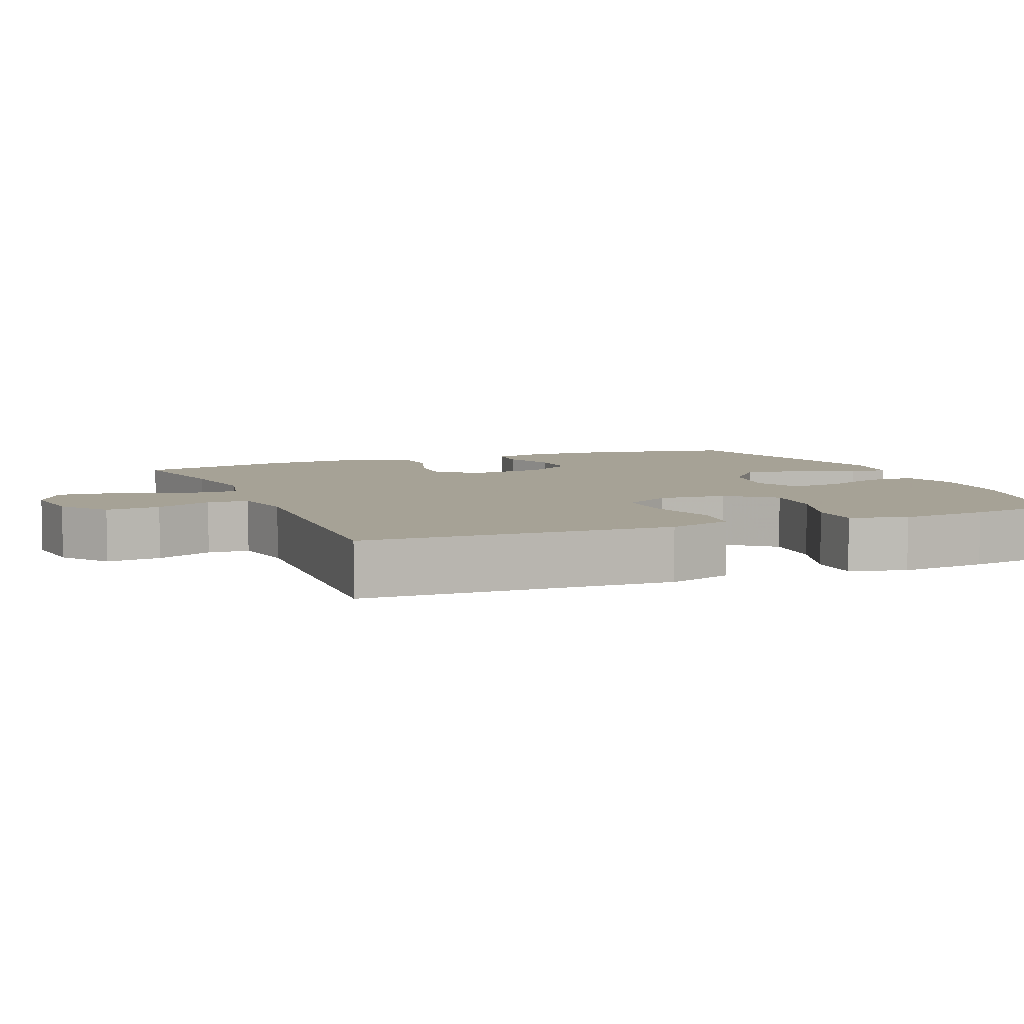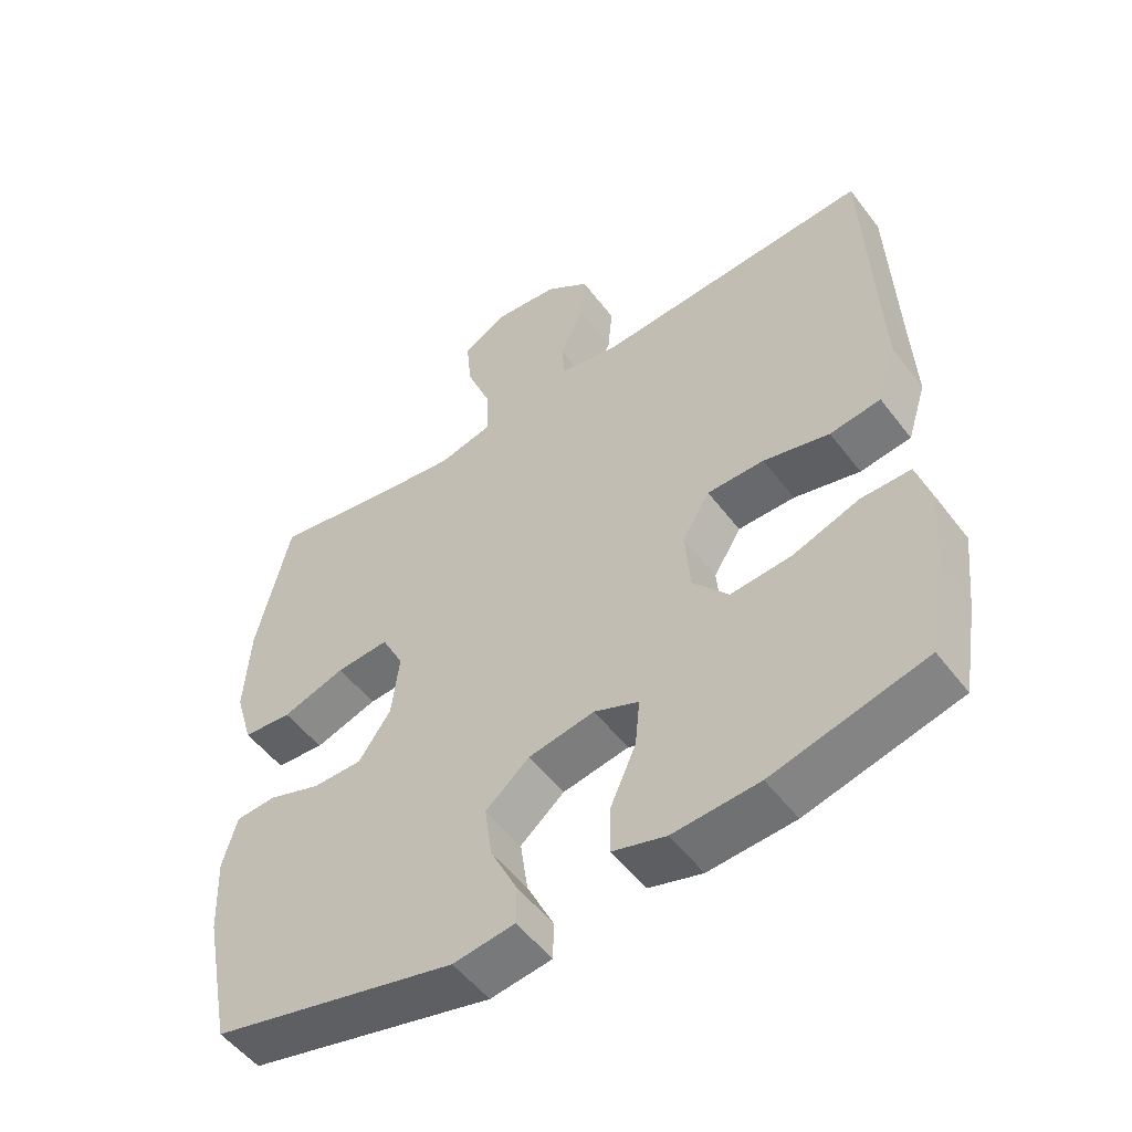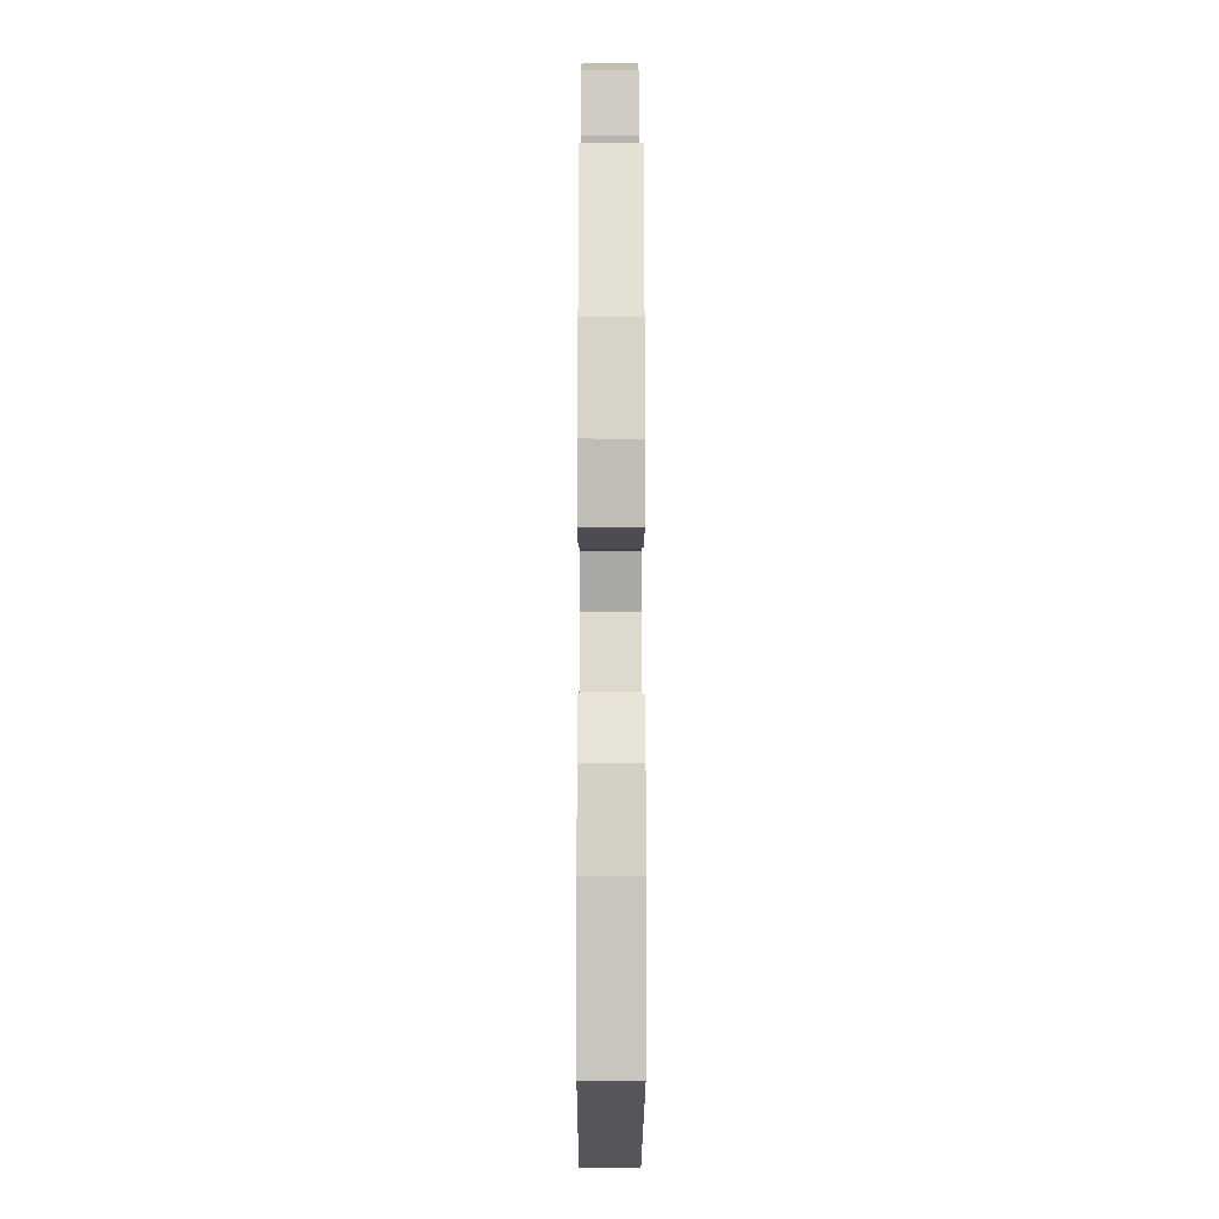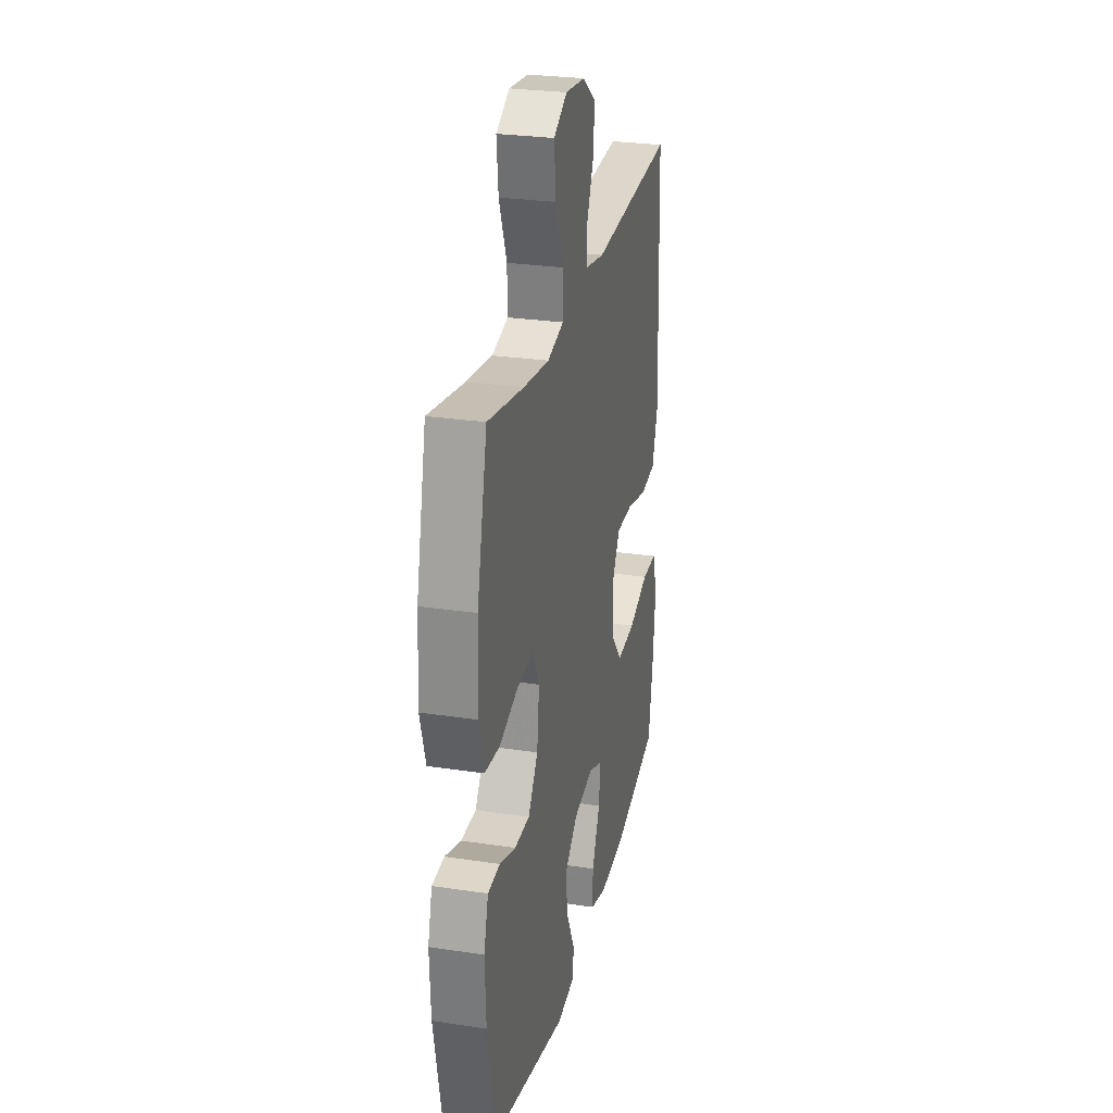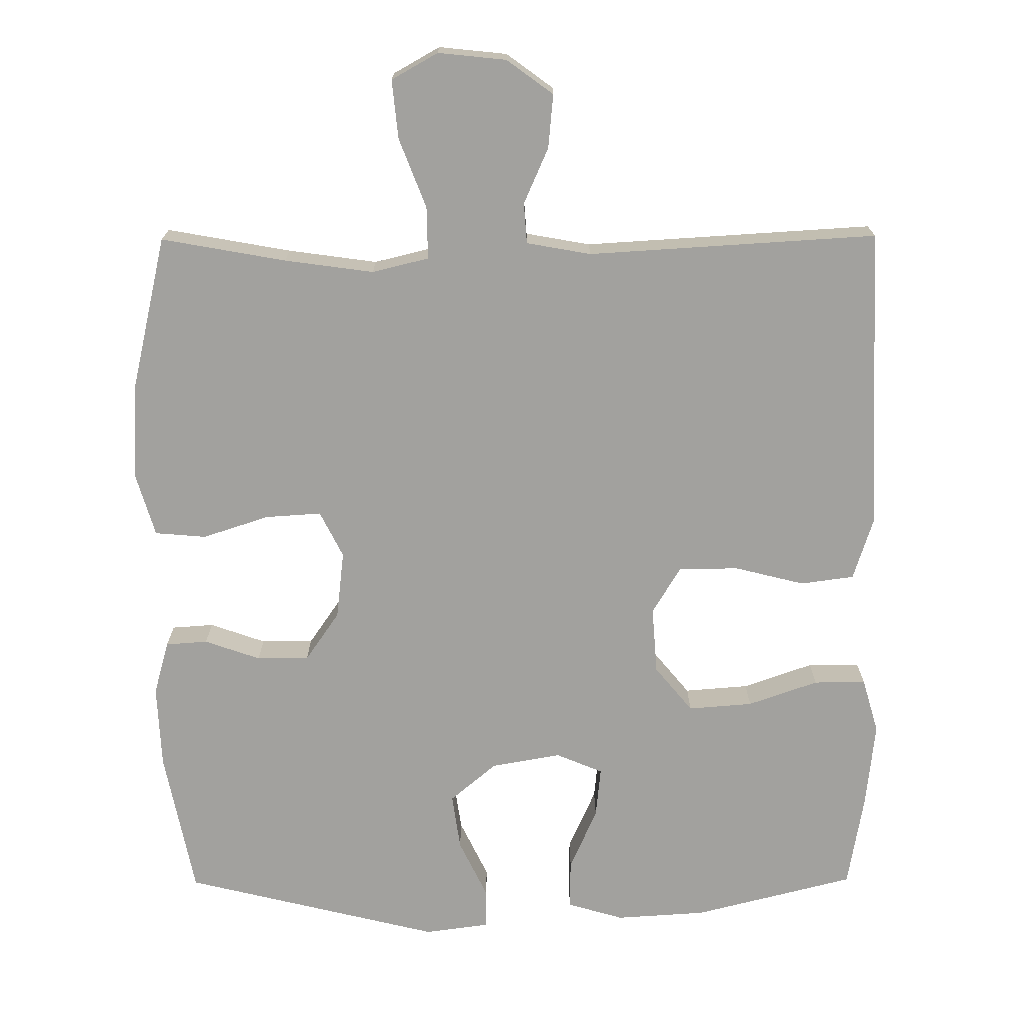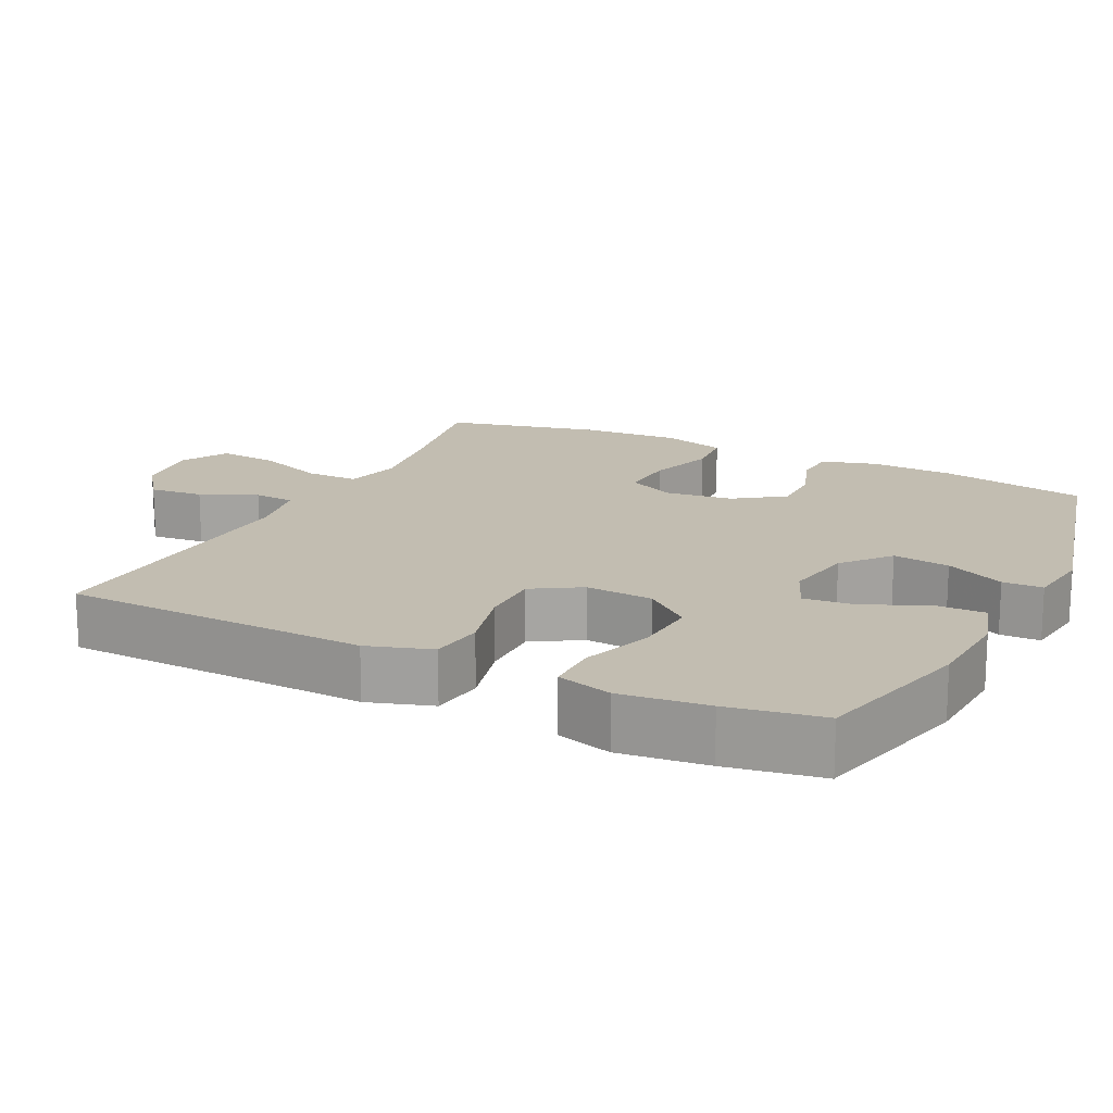
<metadata>
{"format":"obj","ext":"obj","renderer":"f3d","projection":"perspective","resolution":1024,"background":"white","views":[{"elev":6.3,"azim":67.6,"up":"+Y"},{"elev":-52.7,"azim":36.3,"up":"+Z"},{"elev":-11.5,"azim":-90.2,"up":"+Z"},{"elev":27.3,"azim":-76.9,"up":"+Z"},{"elev":-72.1,"azim":0.3,"up":"+Y"},{"elev":16.8,"azim":116.1,"up":"+Y"}]}
</metadata>
<code>
v -0.5 0.07 -0.5
v -0.54 0.07 -0.298
v -0.545 0.07 -0.183
v -0.524 0.07 -0.108
v -0.466 0.07 -0.104
v -0.389 0.07 -0.131
v -0.317 0.07 -0.131
v -0.27 0.07 -0.063
v -0.259 0.07 0.031
v -0.291 0.07 0.095
v -0.368 0.07 0.09
v -0.46 0.07 0.06
v -0.531 0.07 0.066
v -0.557 0.07 0.154
v -0.549 0.07 0.288
v -0.5 0.07 0.5
v -0.328 0.07 0.469
v -0.205 0.07 0.452
v -0.127 0.07 0.471
v -0.128 0.07 0.543
v -0.165 0.07 0.639
v -0.173 0.07 0.72
v -0.109 0.07 0.756
v -0.015 0.07 0.746
v 0.049 0.07 0.699
v 0.042 0.07 0.625
v 0.008 0.07 0.548
v 0.012 0.07 0.492
v 0.101 0.07 0.476
v 0.5 0.07 0.5
v 0.511 0.07 0.212
v 0.517 0.07 0.081
v 0.489 0.07 -0.007
v 0.415 0.07 -0.017
v 0.319 0.07 0.007
v 0.236 0.07 0.007
v 0.196 0.07 -0.059
v 0.203 0.07 -0.152
v 0.255 0.07 -0.215
v 0.344 0.07 -0.208
v 0.441 0.07 -0.174
v 0.513 0.07 -0.174
v 0.535 0.07 -0.25
v 0.522 0.07 -0.37
v 0.5 0.07 -0.5
v 0.278 0.07 -0.556
v 0.153 0.07 -0.564
v 0.075 0.07 -0.541
v 0.076 0.07 -0.473
v 0.114 0.07 -0.387
v 0.121 0.07 -0.317
v 0.056 0.07 -0.29
v -0.04 0.07 -0.307
v -0.104 0.07 -0.361
v -0.093 0.07 -0.439
v -0.054 0.07 -0.52
v -0.055 0.07 -0.575
v -0.144 0.07 -0.587
v -0.5 0 -0.5
v -0.54 0 -0.298
v -0.545 0 -0.183
v -0.524 0 -0.108
v -0.466 0 -0.104
v -0.389 0 -0.131
v -0.317 0 -0.131
v -0.27 0 -0.063
v -0.259 0 0.031
v -0.291 0 0.095
v -0.368 0 0.09
v -0.46 0 0.06
v -0.531 0 0.066
v -0.557 0 0.154
v -0.549 0 0.288
v -0.5 0 0.5
v -0.328 0 0.469
v -0.205 0 0.452
v -0.127 0 0.471
v -0.128 0 0.543
v -0.165 0 0.639
v -0.173 0 0.72
v -0.109 0 0.756
v -0.015 0 0.746
v 0.049 0 0.699
v 0.042 0 0.625
v 0.008 0 0.548
v 0.012 0 0.492
v 0.101 0 0.476
v 0.5 0 0.5
v 0.511 0 0.212
v 0.517 0 0.081
v 0.489 0 -0.007
v 0.415 0 -0.017
v 0.319 0 0.007
v 0.236 0 0.007
v 0.196 0 -0.059
v 0.203 0 -0.152
v 0.255 0 -0.215
v 0.344 0 -0.208
v 0.441 0 -0.174
v 0.513 0 -0.174
v 0.535 0 -0.25
v 0.522 0 -0.37
v 0.5 0 -0.5
v 0.278 0 -0.556
v 0.153 0 -0.564
v 0.075 0 -0.541
v 0.076 0 -0.473
v 0.114 0 -0.387
v 0.121 0 -0.317
v 0.056 0 -0.29
v -0.04 0 -0.307
v -0.104 0 -0.361
v -0.093 0 -0.439
v -0.054 0 -0.52
v -0.055 0 -0.575
v -0.144 0 -0.587
f 55 56 57 58
f 54 55 58 1
f 53 54 1 2
f 52 53 2 3
f 47 48 49 50
f 47 50 51
f 46 47 51
f 45 46 51
f 44 45 51
f 43 44 51 52
f 40 41 42 43
f 39 40 43 52
f 32 33 34 35
f 31 32 35 36
f 29 30 31 36
f 28 29 36 37
f 24 25 26 27
f 24 27 28
f 23 24 28
f 20 21 22 23
f 19 20 23 28
f 18 19 28 37
f 14 15 16 17
f 11 12 13 14
f 10 11 14 17
f 9 10 17 18
f 3 4 5 6
f 3 6 7
f 38 39 52 3
f 8 9 18 37
f 7 8 37 38
f 3 7 38
f 116 115 114 113
f 59 116 113 112
f 60 59 112 111
f 61 60 111 110
f 108 107 106 105
f 109 108 105
f 109 105 104
f 109 104 103
f 109 103 102
f 110 109 102 101
f 101 100 99 98
f 110 101 98 97
f 93 92 91 90
f 94 93 90 89
f 94 89 88 87
f 95 94 87 86
f 85 84 83 82
f 86 85 82
f 86 82 81
f 81 80 79 78
f 86 81 78 77
f 95 86 77 76
f 75 74 73 72
f 72 71 70 69
f 75 72 69 68
f 76 75 68 67
f 64 63 62 61
f 65 64 61
f 61 110 97 96
f 95 76 67 66
f 96 95 66 65
f 96 65 61
f 1 59 60 2
f 2 60 61 3
f 3 61 62 4
f 4 62 63 5
f 5 63 64 6
f 6 64 65 7
f 7 65 66 8
f 8 66 67 9
f 9 67 68 10
f 10 68 69 11
f 11 69 70 12
f 12 70 71 13
f 13 71 72 14
f 14 72 73 15
f 15 73 74 16
f 16 74 75 17
f 17 75 76 18
f 18 76 77 19
f 19 77 78 20
f 20 78 79 21
f 21 79 80 22
f 22 80 81 23
f 23 81 82 24
f 24 82 83 25
f 25 83 84 26
f 26 84 85 27
f 27 85 86 28
f 28 86 87 29
f 29 87 88 30
f 30 88 89 31
f 31 89 90 32
f 32 90 91 33
f 33 91 92 34
f 34 92 93 35
f 35 93 94 36
f 36 94 95 37
f 37 95 96 38
f 38 96 97 39
f 39 97 98 40
f 40 98 99 41
f 41 99 100 42
f 42 100 101 43
f 43 101 102 44
f 44 102 103 45
f 45 103 104 46
f 46 104 105 47
f 47 105 106 48
f 48 106 107 49
f 49 107 108 50
f 50 108 109 51
f 51 109 110 52
f 52 110 111 53
f 53 111 112 54
f 54 112 113 55
f 55 113 114 56
f 56 114 115 57
f 57 115 116 58
f 58 116 59 1

</code>
